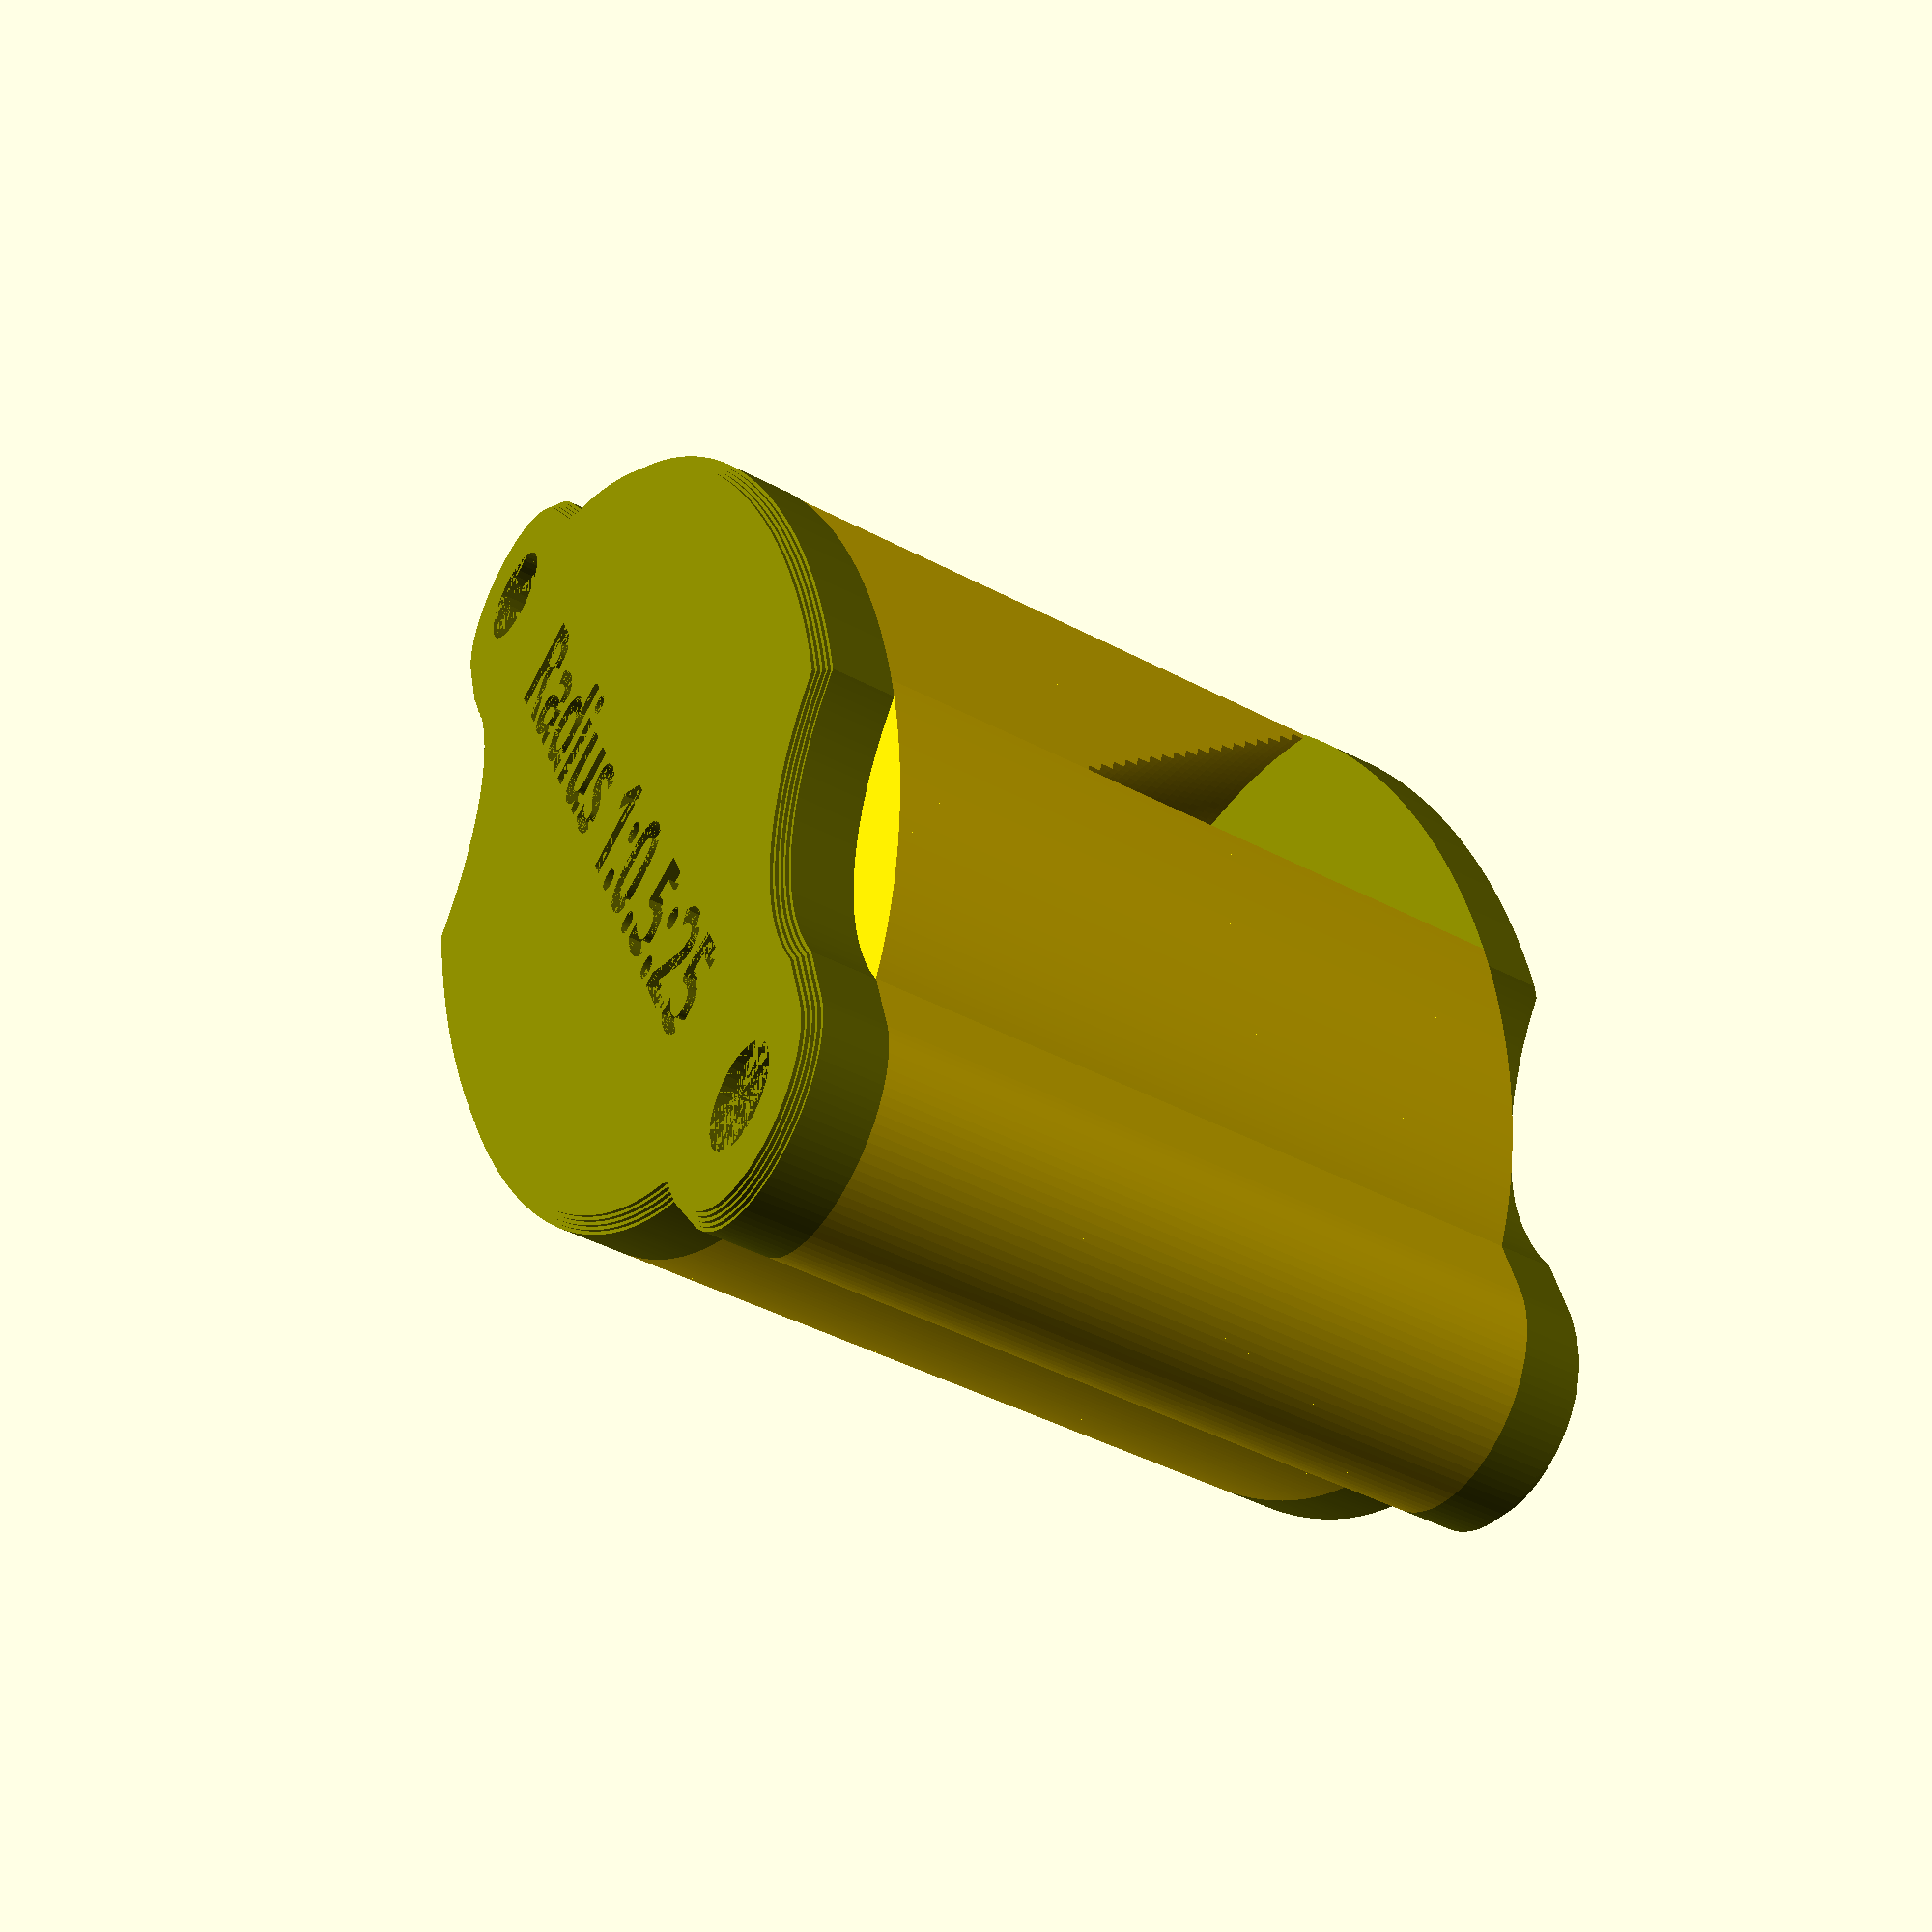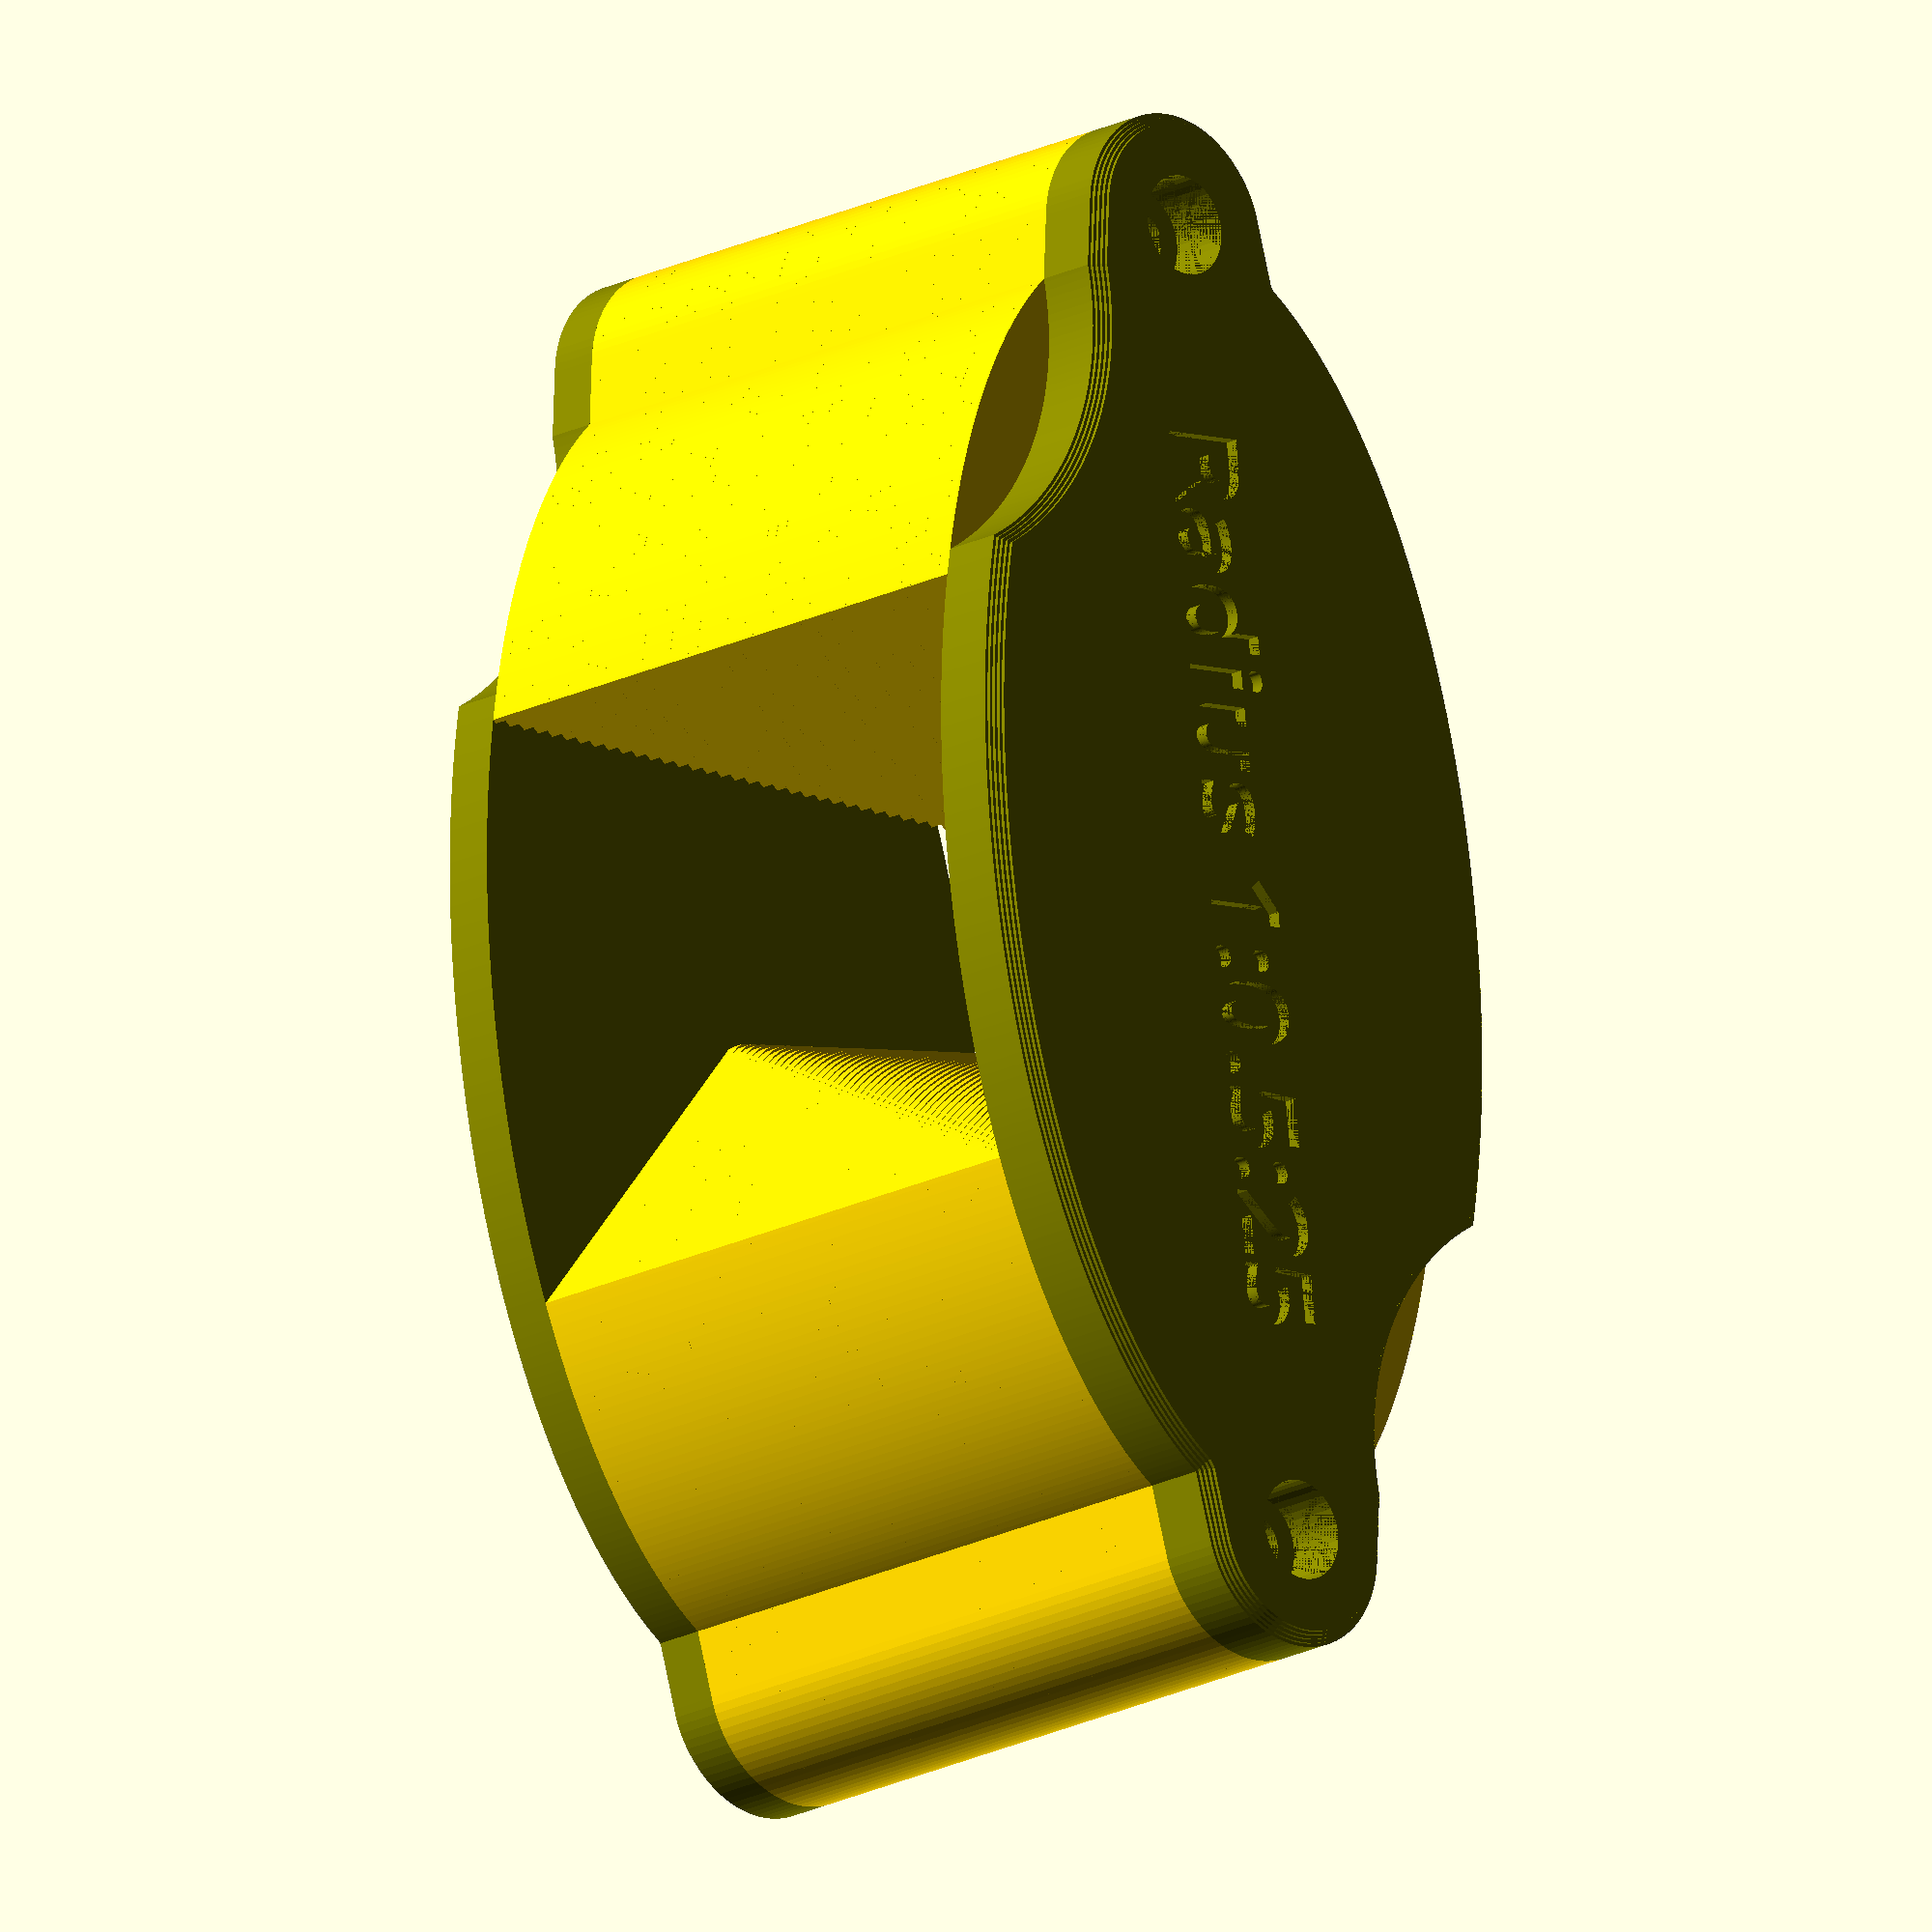
<openscad>
/*
Customisable radius gauge. An OpenSCAD variant of Milka's radius gauge 1-20 (v1)
The original designed available at https://www.printables.com/model/137696-radius-gauge-1-20-mm/
is licensed under the Creative Commons - CC0 "No Rights Reserved" - Public Domain Dedication.

Milka was inspired by the "Radius Template" from _sibmaker_ released under CC BY-NC 4.0 license.
His model is available at https://www.thingiverse.com/thing:5205494

This code is released under GNU General Public License v3.0
Permissions of this strong copyleft license are conditioned on making available complete source
code of licensed works and modifications, which include larger works using a licensed work, under
the same license. Copyright and license notices must be preserved. Contributors provide an express
grant of patent rights.
*/

// OpenSCAD customizer variables
radius_step = 0.5; // [1/2:0.1:10]
minimum_radius = 1; // [1:0.5:13]
maximum_radius = 25; // [14:0.5:25]
printer_layer_height = 0.20; // [0.10, 0.15, 0.20, 0.25]
printer_tolerance = 0.20; // [0,05, 0.10, 0.15, 0.20, 0.25, 0.30]
screw_head_type = "Socket"; // ["Flat", "Socket"]
screw_metric_size = "M3"; // ["M3", "M4", "M5"]
label_font="Fira Sans:style=Bold";
parts = "All"; // ["All", "Inward_radius_gauges", "Outward_radius_gauges", "Covers"]
custom_cover_label = "";
support_material = false; // [true:false]

/* [Hidden] */
// Milka's gauge original dimensions
cover_screw_circle_radius = 7;
cover_ellipse_body_long_radius = 40;
cover_cutting_circle_radius = 17.5;
cover_cutting_circle_x_position = 35.268;
cover_cutting_circle_y_position = 25;

// Constraint values
minimum_target_thickness = 0.8;

// screw and bolts dimensions table where:
FHD = 0; // Flat head diameter
SHD = 1; // Socket head diameter
SHH = 2; // Socket head height
NH  = 3; // Nut height
NW  = 4; // Nut width
TD  = 5; // Thread diameter

// Dimensions table using generic maximum values 
//               FHD=0; SHD=1; SHH=2; NH=3; NW=4; TD=5;
dimensions = [ [  6.72,  5.68,  3.00, 2.40, 5.50, 3.0 ],   // M3=0
               [  8.96,  7.22,  4.00, 3.20, 7.00, 4.0 ],   // M4=1
               [ 11.20,  8.72,  5.00, 4.00, 8.00, 5.0 ] ]; // M5=2

//echo("M", dimensions);
//echo("M3:BH", dimensions[M3][BH]);

// Default redering resolution
$fa=1; // default minimum facet angle
$fs=0.5; // default minimum facet size

// Main module
module milka_radius_gauge( rstep = radius_step,
                           minir = minimum_radius,
                           maxir = maximum_radius,
                           plh = printer_layer_height,
                           pt = printer_tolerance ) {

  // Functions
  function thickness(target_value, layer_thickness)
    = ceil(target_value/layer_thickness)*layer_thickness;

  function number_of_steps(minimum_value, maximum_value, step_value)
    = floor((maximum_value-minimum_value)/radius_step);

  function gauges_stack_height(number_of_steps, gauge_thickness)
    = (number_of_steps+1)*gauge_thickness;

  function metric_size(screw_metric_size)
    = (screw_metric_size == "M3") ? 0
    : (screw_metric_size == "M4") ? 1 : 2; // 2 -> M5

  function highest_radius()
    = maxir-(maxir-minir)%rstep;

  function screw_head_height()
    = (screw_head_type == "Socket") ? thickness(dimensions[metric_size][SHH], plh)
    : thickness(((dimensions[metric_size][FHD]-dimensions[metric_size][TD])/2), plh);

  function screw_head_diameter()
    = (screw_head_type == "Socket") ? dimensions[metric_size][SHD]+2*pt
    : dimensions[metric_size][FHD]+2*pt;

  function nut_height()
    = thickness(dimensions[metric_size][NH], plh);

  function nut_diameter()
    = 2*(dimensions[metric_size][NW]/sqrt(3))+pt;

  function thread_diameter()
    = dimensions[metric_size][TD]+2*pt;

  function screw_length(screw_type, socket_screw_heigth, flat_screw_heigth)
    = (screw_type == "Socket") ? socket_screw_heigth : flat_screw_heigth;

  // Compute constraint values
  minimum_thickness = thickness(minimum_target_thickness, plh);
  gauge_engravure_thickness = thickness(minimum_target_thickness/2, plh);
  number_of_steps = number_of_steps(minir, maxir, rstep);
  number_of_gauges_per_type = number_of_steps+1;
  stack_height = gauges_stack_height(number_of_steps, minimum_thickness);
  metric_size = metric_size(screw_metric_size);
  highest_radius = highest_radius();
  screw_head_height = screw_head_height();
  screw_head_diameter = screw_head_diameter();
  nut_height = nut_height();
  nut_diameter = nut_diameter();
  thread_diameter = thread_diameter();
  screw_length = screw_length( screw_head_type,
                               minimum_thickness+stack_height+nut_height,
                               minimum_thickness+stack_height+nut_height+screw_head_height );

  // Extrudes a 2D shape
  module extrude(height = minimum_thickness) {
    linear_extrude(height, center = true, convexity = 4, twist = 0) {
      children();
    }
  }

  // Mirror an object keeping the original one in place
  module symmetry(x = 0, y = 0, z = 0) {
    for (i = [0:1]) {
      mirror([i*x, i*y, i*z]) {
        children();
      }
    }
  }
  
  // Generates ellipse cover 2D shape
  module ellipse_body() {
    scale([1, 1/2]) circle(r = cover_ellipse_body_long_radius);
  }

  // Genrates thread hole 2D template
  module thread_hole() {
    translate([cover_ellipse_body_long_radius, 0, 0]) {
      circle(d = dimensions[metric_size][TD]+2*pt);
    }
  }

  // Generates thumbs cutting 2D template
  module ellipse_body_cutting_circles() {
    for (i = [0:1]) {
      rotate([0, 0, 180*i]) {
        translate([cover_cutting_circle_x_position, cover_cutting_circle_y_position, 0]) {
          circle(r = cover_cutting_circle_radius);
        }
      }
    }
  }

  // Generates fastner 2D shape
  module gauge_fastener() {
    hull() {
      difference() {
        intersection() {
          ellipse_body();
          translate([cover_ellipse_body_long_radius, 0, 0]) {
            square([cover_screw_circle_radius, cover_ellipse_body_long_radius], center=true);
          }
        }
        hull() { //ellipse_body_cutting_intersection();
          symmetry(y = 1) {
            intersection() {
              ellipse_body();
              ellipse_body_cutting_circles();
            }
          }
        }
      }
      translate([cover_ellipse_body_long_radius, 0, 0]) {
        circle(r = cover_screw_circle_radius);
      }
    }
  }

  // Generates cover 2D shape
  module cover_2d_shape(offset_value = 0) {
    union() {
      symmetry(x = 1) gauge_fastener();
      difference() {
        ellipse_body();
        offset(offset_value) ellipse_body_cutting_circles();
      }
    }
  }

  // Defines label orientation
  module label(height, length, width, string, x_position = 0, z_position = 0, cover = false) {
    z_rotation = (cover == false) ? 90 : 0;
    translate([x_position, 0, z_position]) {
      extrude(height) {
        rotate([0, 0, z_rotation]) {
          resize([length, width], auto = true) {
            text(string, valign = "center", halign = "center", font = label_font);
          }
        }
      }
    }
  }
  
  // Extrudes a radius gauge 2D shape and engrave radius label 
  module engrave_radius_label(radius) {
    difference() {
      extrude(minimum_thickness) children();
      label(gauge_engravure_thickness, 0, 5, str(radius), 29, (minimum_thickness-gauge_engravure_thickness)/2);
    }
  }

  // Generates top cover label
  module cover_label() {
    cover_label = (custom_cover_label != "") ? custom_cover_label : str("Radius ", minir, ":", rstep, ":", highest_radius);
    translate([0, 0, minimum_thickness/(-2)]) rotate([0, 0, -90]) label(minimum_thickness, 0, 6, cover_label, 0);
  }

  // Generates screw heads negatives shape
  module negative_screw_heads(support = support_material) {
    if (screw_head_type == "Socket") {
      symmetry(x = 1) union() {
        translate([cover_ellipse_body_long_radius, 0, (2*minimum_thickness+screw_head_height)/(-2)]) {
          cylinder(h=minimum_thickness, d=thread_diameter, center=false);
          if (!support) {
            translate([0, 0, minimum_thickness]) {
              cylinder(h=screw_head_height+minimum_thickness, d=screw_head_diameter, center=false);
            }
          } else {
            translate([0, 0, minimum_thickness+plh]) {
              cylinder(h=screw_head_height+minimum_thickness-plh, d=screw_head_diameter, center=false);
            }
          }
        }
      }
    } else {
      symmetry(x = 1) union() {
        translate([cover_ellipse_body_long_radius, 0, (2*minimum_thickness+screw_head_height)/(-2)]) {
          cylinder(h=minimum_thickness, d=thread_diameter, center=false);
          translate([0, 0, minimum_thickness]) {
            cylinder(h=screw_head_height, d1=thread_diameter, d2=screw_head_diameter, center=false);
          }
          translate([0, 0, minimum_thickness+screw_head_height]) {
            cylinder(h=minimum_thickness, d=screw_head_diameter, center=false);
          }
        }
      }
    }
  }

  // Generates nut negatives shape
  module negative_nut(support = support_material) {
    symmetry(x = 1) union() {
      translate([cover_ellipse_body_long_radius, 0, nut_height/(-2)-minimum_thickness]) {
        cylinder(h=minimum_thickness, d=thread_diameter, center=false);
        if (!support) {
          translate([0, 0, minimum_thickness]) {
            cylinder(h=nut_height+minimum_thickness, d=nut_diameter, center=false, $fn=6);
          }
        } else {
          translate([0, 0, minimum_thickness+plh]) {
            cylinder(h=nut_height+minimum_thickness-plh, d=nut_diameter, center=false, $fn=6);
          }
        }
      }
    }
  }

    // Generates a single inward or outward radius gauge 2D shape
  module gauge(radius, inward_radius = true) {
    difference() {
      union() {
        gauge_fastener();
        intersection() {
          difference() { 
            intersection() {
              ellipse_body();
              translate([cover_ellipse_body_long_radius/sqrt(2), 0, 0]) {
                rotate([0, 0, 45]) {
                  square([cover_ellipse_body_long_radius, cover_ellipse_body_long_radius], center = true);
                }
              }
            }
            if (inward_radius) circle(r = radius);
          }
          if (!inward_radius) {
            union() {
              translate([2*radius/sqrt(2), 0, 0]) {
                circle(r = radius);
              }
              translate([radius/sqrt(2), -cover_ellipse_body_long_radius/2, 0]) {
                square([cover_ellipse_body_long_radius, cover_ellipse_body_long_radius], center = false);
              }
            }
          }
        }
      }
      thread_hole();
    }
  }

  // Generates multiple radius gauges
  module gauges(inward_radius = true) {
    t = (inward_radius == true) ? 1 : 0;
    module stack(inward_radius) {
      for (i = [minir:rstep:highest_radius]) {
        rotate([180*t, 0, 180*t]) {
          translate([0, 0, minimum_thickness*(i/rstep-minir/rstep)+(minimum_thickness-stack_height)/2]) {
            extrude(minimum_thickness) gauge(i, inward_radius);
          }
        }
      }
    }
    module grid(nward_radius) {
      subdivisions = ceil(sqrt(number_of_gauges_per_type));
      for (x = [1:subdivisions]) {
        for (y = [1:subdivisions]) {
          if (y+(x-1)*subdivisions <= number_of_gauges_per_type) {
            for (i = [(x-1)*subdivisions*rstep:rstep:(x-1)*subdivisions*rstep]) {
              current_radius = minir+((y+(x-1)*subdivisions)-1)*rstep;
              current_mini_radius = minir+(x-1)*subdivisions*rstep;
              current_maxi_radius = minir+x*subdivisions*rstep;
              rotate([0, 0, 180*t]) {
                translate([x*1.2*cover_ellipse_body_long_radius, y*cover_ellipse_body_long_radius, minimum_thickness/2]) {
                  engrave_radius_label(current_radius) gauge(current_radius, inward_radius);
                }
              }
            }
          }
        }
      }
    }
    if ($preview) {
      stack(inward_radius);
    } else {
      grid(inward_radius);
    }
  }

  // Generates a cover
  module cover(bottom_cover = false) {
    cover_height = (bottom_cover) ? minimum_thickness+nut_height : minimum_thickness+screw_head_height;
    difference() {
      union() {
        translate([0, 0, -minimum_thickness/2]) extrude(cover_height) cover_2d_shape();
        translate([0, 0, (cover_height-minimum_thickness)/2]) {
          for (i = [plh:plh:minimum_thickness]) {
            translate([0, 0, i-plh/2]) extrude(plh) {
              offset(-i) cover_2d_shape();
            }
          }
        }
      }
      if (!bottom_cover) {
        negative_screw_heads();
        translate([0, 0, screw_head_height/2+minimum_thickness]) cover_label();
      } else {
        negative_nut();
      }
    }
  }

  // Generates top and bottom covers
  module covers() {
    if ($preview) {
      translate([0, 0, (stack_height+2*minimum_thickness+screw_head_height)/2]) {
        cover(bottom_cover = false);
      }
      translate([0, 0, (stack_height+2*minimum_thickness+nut_height)/(-2)]) {
        mirror([0, 1, 0]) rotate([180, 0, 0]) {
          cover(bottom_cover = true);
        }
      }
    } else if (parts == "All" || parts == "Covers") {
      rotate([0, 0, -45]) {
        translate([2*cover_ellipse_body_long_radius, 0, screw_head_height/2+minimum_thickness]) {
            cover(bottom_cover = false);
        }
        translate([(-2)*cover_ellipse_body_long_radius, 0, nut_height/2+minimum_thickness]) {
          mirror([0, 1, 0]) cover(bottom_cover = true);
        }
      }
    }
  }

  // Returns information about the generates models
  module info() {
    echo("*****************************************");
    echo("GAUGE DETAILS:");
    echo("Lowest radius", str(minir));
    echo("Highest radius", str(highest_radius));
    echo("Radius step", str(rstep));
    echo("-----------------------------------------");
    echo("PRINTER SETTINGS:");
    echo("Layer eight", str(plh));
    echo("Printer tolerance", str(pt));
    echo("-----------------------------------------");
    echo("HARDWARE");
    echo("Metric size", str(screw_metric_size));
    echo("Screw head type", str(screw_head_type));
    echo("Screw estimated length", str(screw_length));
    echo("*****************************************");
  }

  // Generates parts
  module render_parts() {

    if (parts == "All" || parts == "Inward_radius_gauges") {
      color("Gold", 1.0) gauges(inward_radius = true);
    } else if ($preview) {
      color("Gold", 0.2) gauges(inward_radius = true);
    }
    
    if (parts == "All" || parts == "Outward_radius_gauges") {
      color("Gold", 1.0) gauges(inward_radius = false);
    } else if ($preview) {
      color("Gold", 0.2) gauges(inward_radius = false);
    }
    
    if (parts == "All" || parts == "Covers") {
      color("Olive", 1.0) covers();
    } else if ($preview) {
      color("Olive", 0.5) covers();
    }
    info();
  }

  // Main
  render_parts();
}

/* Customizer instance */
milka_radius_gauge();

</openscad>
<views>
elev=224.8 azim=244.6 roll=121.5 proj=p view=wireframe
elev=197.8 azim=263.1 roll=223.6 proj=o view=solid
</views>
